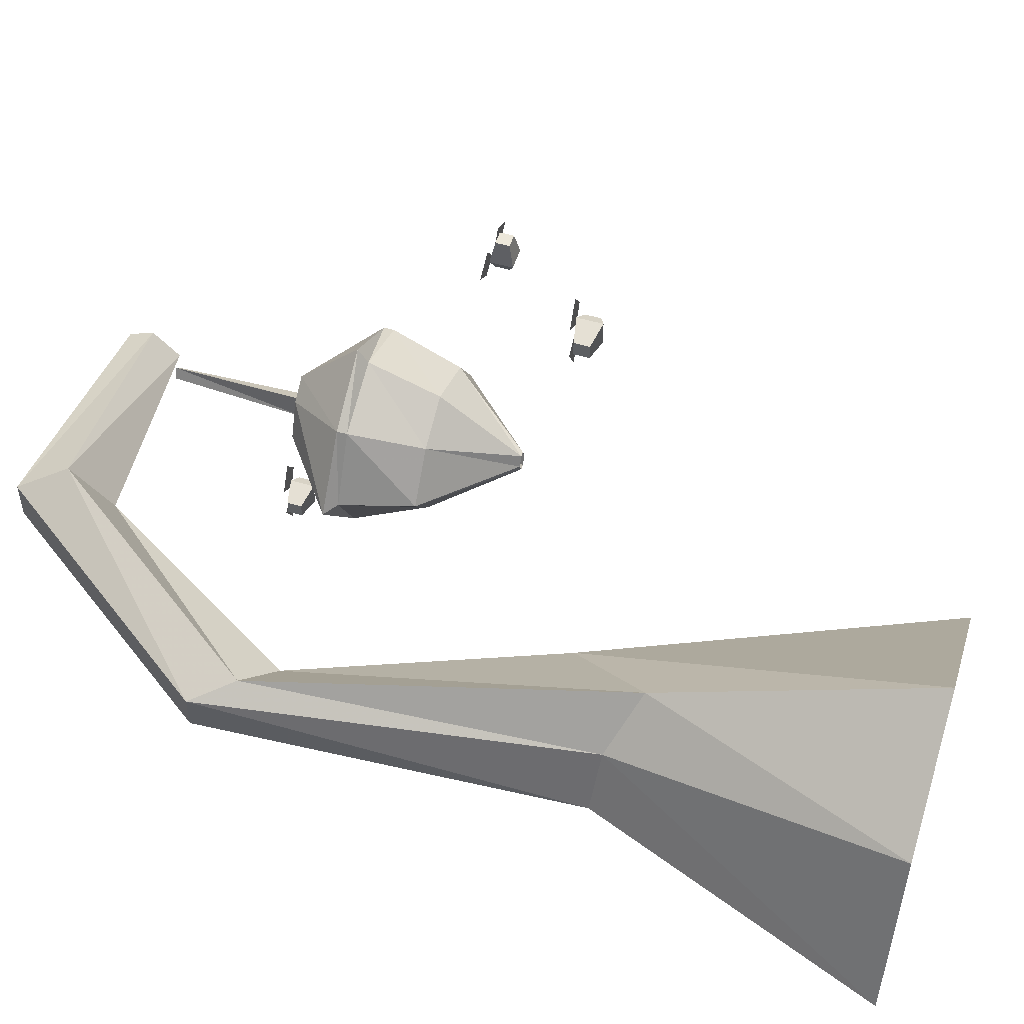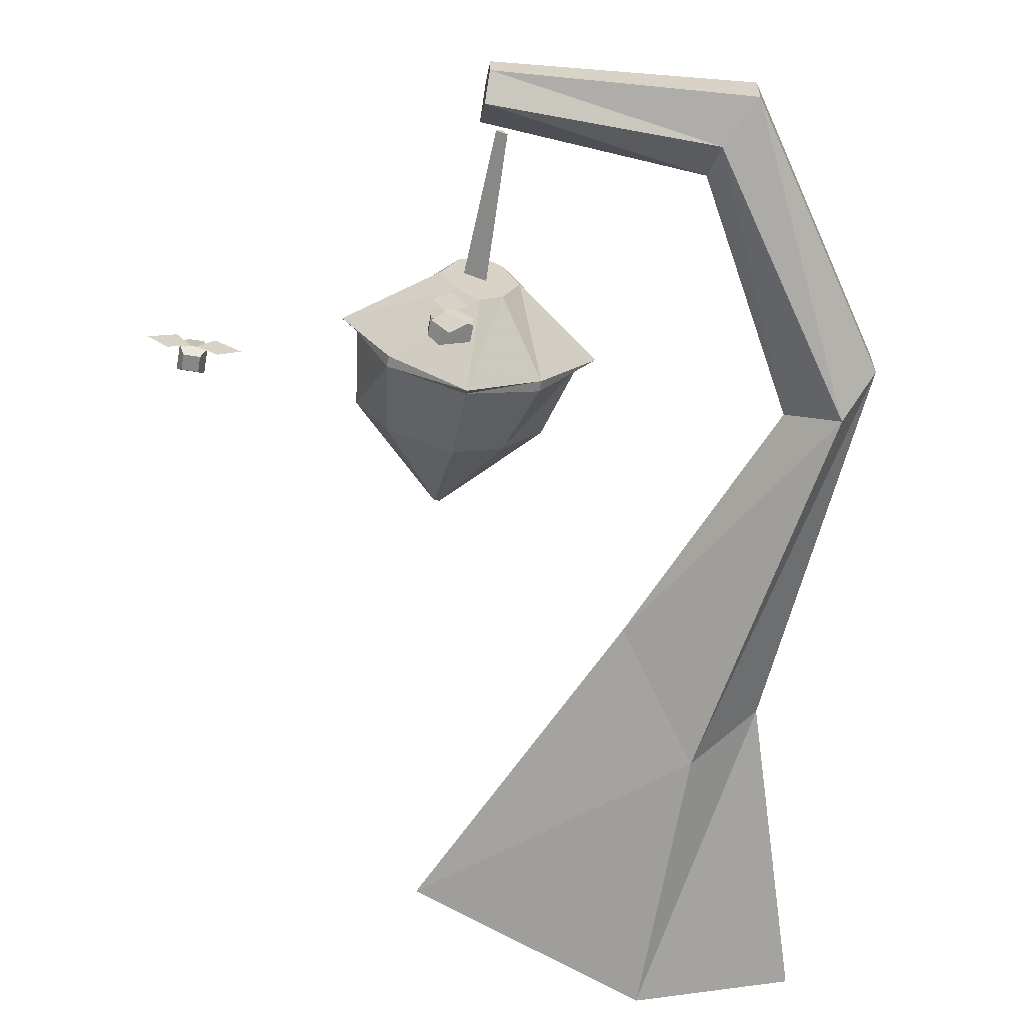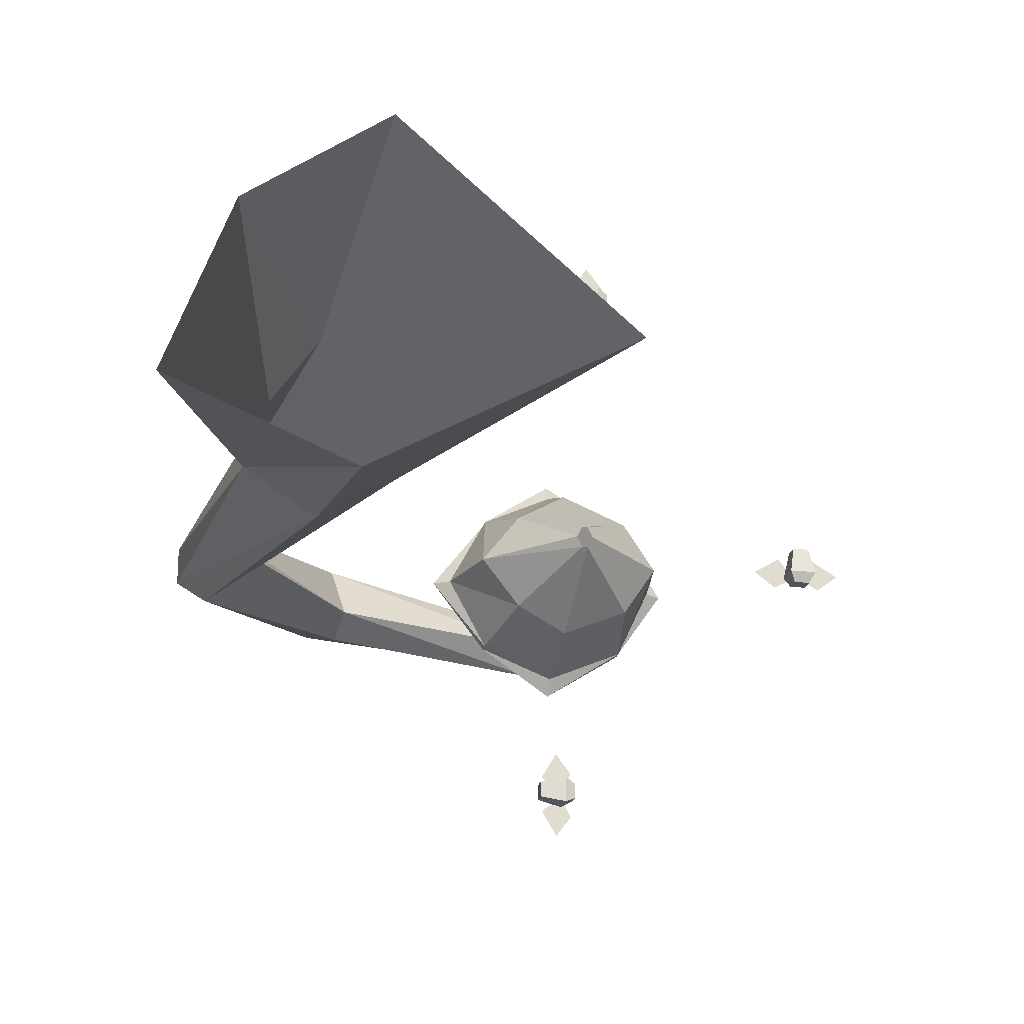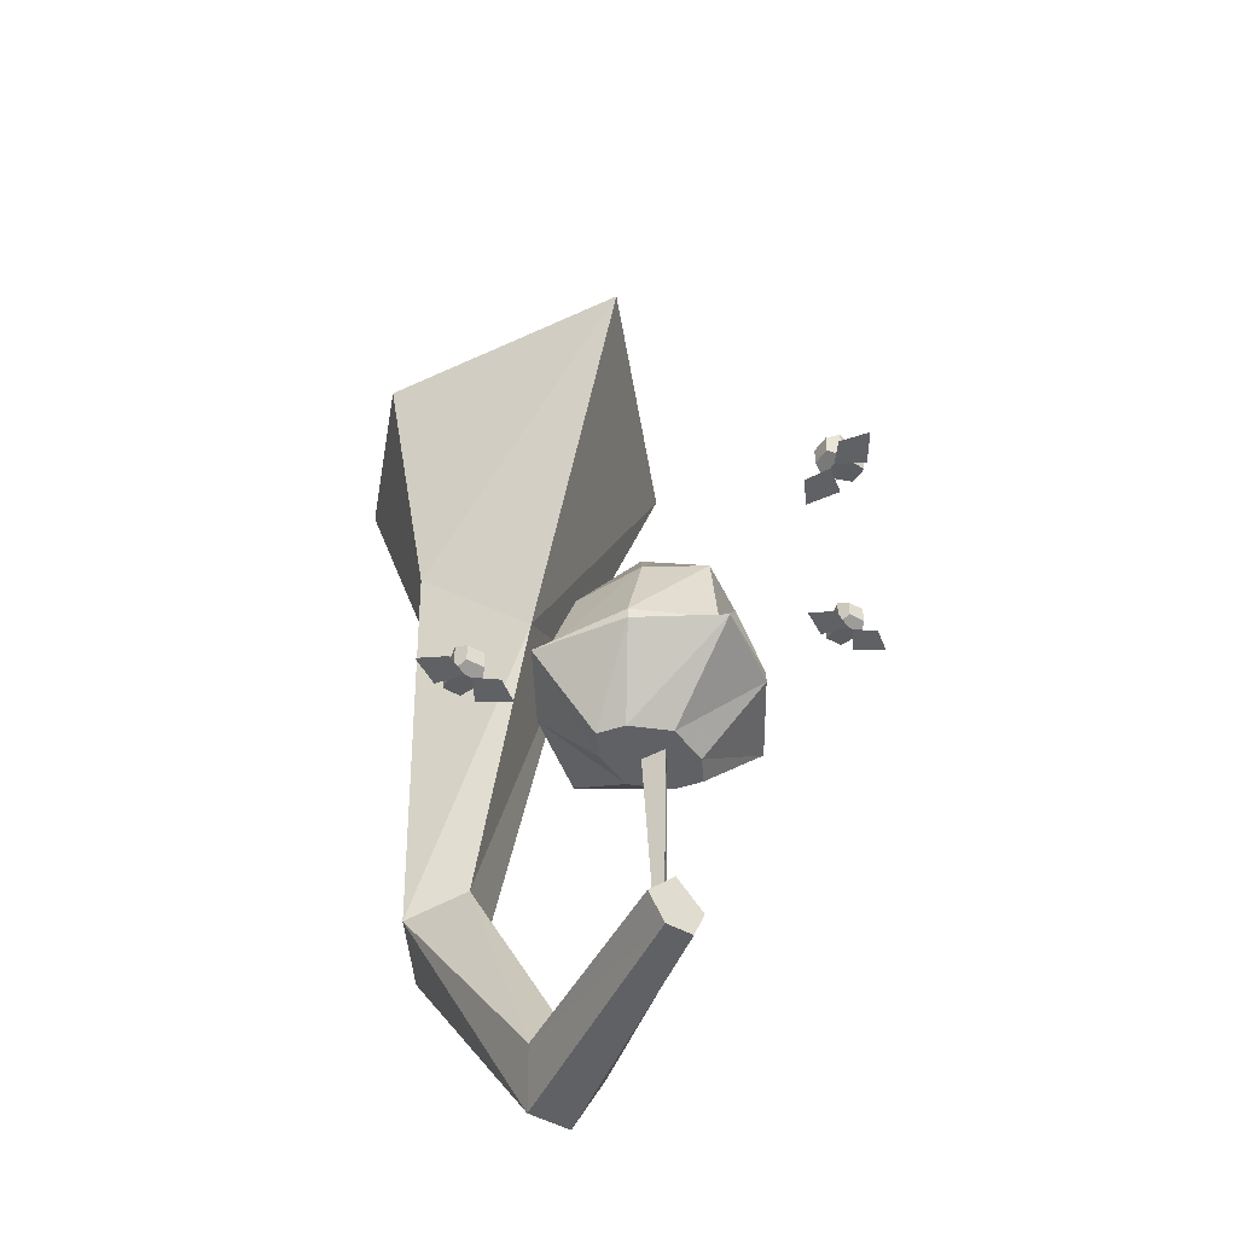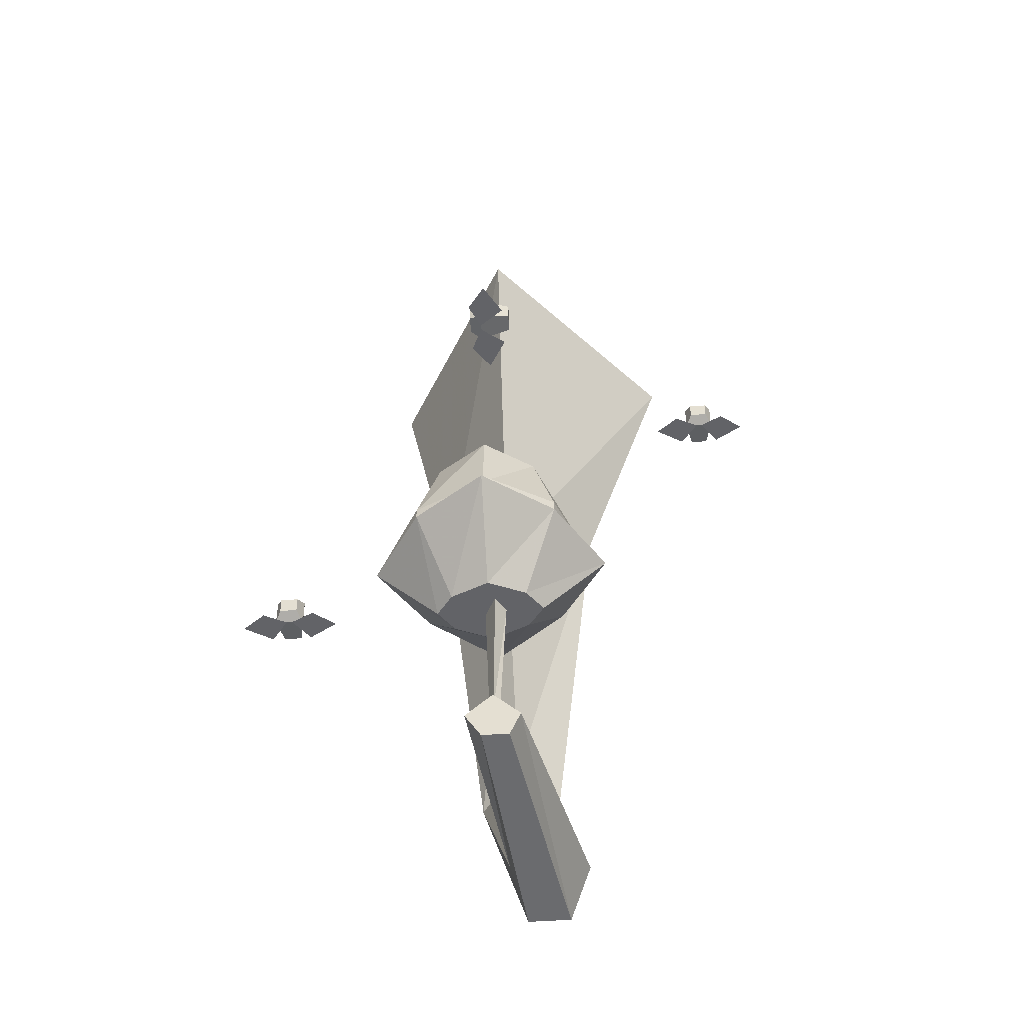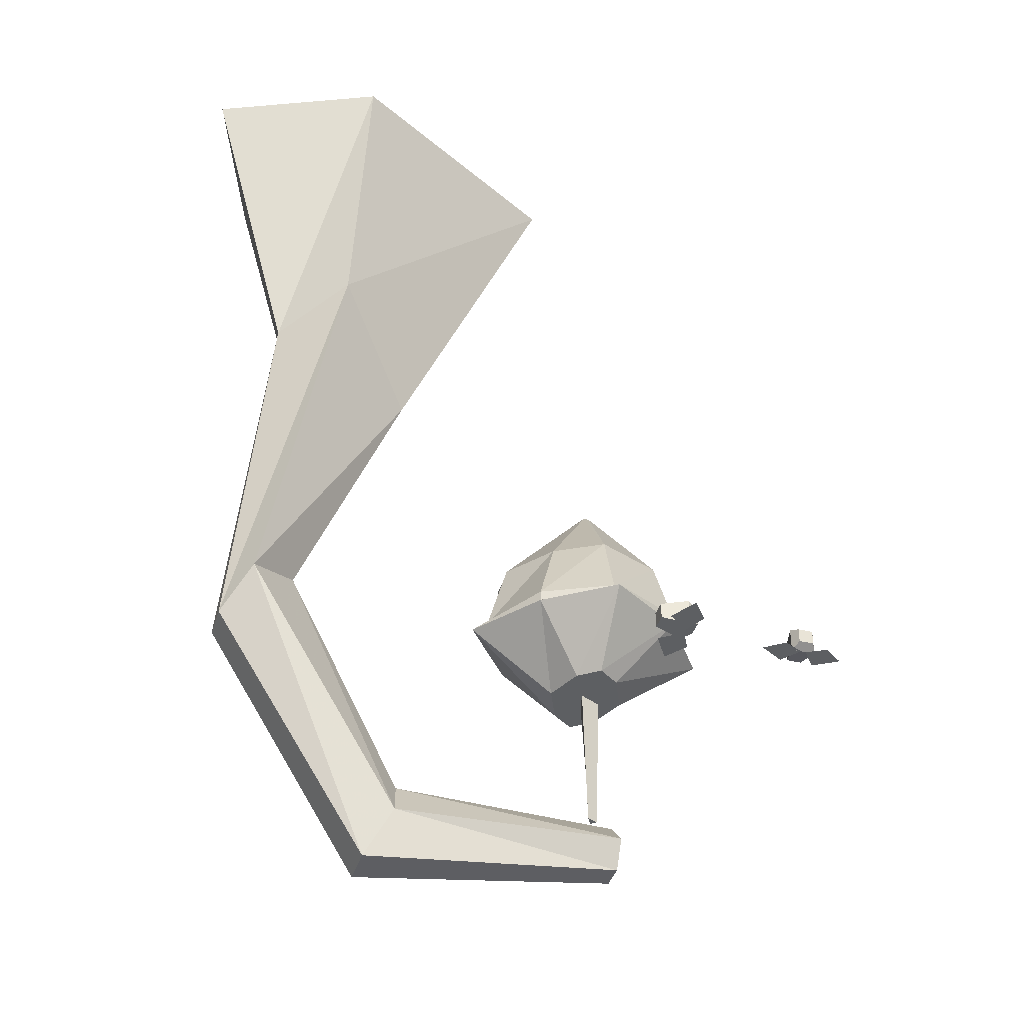
<metadata>
{"format":"obj","ext":"obj","renderer":"f3d","projection":"perspective","resolution":1024,"background":"white","views":[{"elev":52.8,"azim":107.3,"up":"+Z"},{"elev":-62.5,"azim":-10.2,"up":"+Z"},{"elev":-20.8,"azim":168.7,"up":"+Z"},{"elev":-47.2,"azim":-122.3,"up":"+Y"},{"elev":-51.0,"azim":-85.8,"up":"+Y"},{"elev":-39.7,"azim":163.4,"up":"+Y"}]}
</metadata>
<code>
o object/lamp/1
v -63 -171 2
v -63 -171 7
v -63 -166 9
v -63 -161 4
v -63 -166 -1
v -21 -164 4
v -16 -173 7
v -16 -173 15
v -20 -164 19
v -22 -157 8
v 1 -116 4
v 10 -120 -4
v 15 -128 2
v 15 -128 9
v 10 -120 12
v -3 -50 21
v -19 -67 3
v -3 -49 -12
v 9 -56 -1
v 5 -55 11
v 16 0 21
v -8 0 38
v -48 0 3
v -4 0 -22
v 27 0 -9
v -58 -133 6
v -61 -133 4
v -60 -160 4
v -59 -160 5
v -57 -133 2
v -58 -160 3
v -45 -121 -10
v -58 -121 -19
v -58 -119 -16
v -45 -119 -10
v -35 -121 3
v -51 -133 3
v -54 -133 -4
v -58 -133 -7
v -72 -121 -10
v -72 -119 -10
v -70 -105 -6
v -58 -105 -11
v -49 -105 -6
v -38 -119 3
v -45 -121 16
v -54 -133 10
v -58 -133 13
v -62 -133 10
v -65 -133 3
v -62 -133 -4
v -58 -121 25
v -45 -119 16
v -58 -119 22
v -72 -121 16
v -72 -119 16
v -81 -121 3
v -78 -119 3
v -76 -105 3
v -60 -89 3
v -59 -89 1
v -58 -89 1
v -42 -105 3
v -49 -105 12
v -58 -105 17
v -70 -105 12
v -59 -89 5
v -57 -89 3
v -58 -89 5
v -111 -110 3
v -115 -110 6
v -110 -110 9
v -107 -110 5
v -102 -110 3
v -98 -110 6
v -103 -110 9
v -106 -110 5
v -108 -109 3
v -108 -106 3
v -105 -106 3
v -105 -109 3
v -109 -110 5
v -109 -105 5
v -104 -105 5
v -104 -110 5
v -108 -109 10
v -108 -106 10
v -105 -106 10
v -105 -109 10
v -60 -78 47
v -60 -75 47
v -60 -75 44
v -60 -78 44
v -58 -79 48
v -58 -74 48
v -58 -74 43
v -58 -79 43
v -53 -78 47
v -53 -75 47
v -53 -75 44
v -53 -78 44
v -60 -79 41
v -57 -79 37
v -54 -79 42
v -58 -79 45
v -60 -79 50
v -57 -79 54
v -54 -79 49
v -58 -79 46
v -67 -141 -38
v -64 -141 -42
v -61 -141 -37
v -65 -141 -34
v -67 -141 -29
v -64 -141 -25
v -61 -141 -30
v -65 -141 -33
v -67 -140 -35
v -67 -137 -35
v -67 -137 -32
v -67 -140 -32
v -65 -141 -36
v -65 -136 -36
v -65 -136 -31
v -65 -141 -31
v -60 -140 -35
v -60 -137 -35
v -60 -137 -32
v -60 -140 -32
f 1 2 3
f 1 3 4
f 1 4 5
f 1 5 6
f 1 6 7
f 1 7 2
f 2 7 8
f 2 8 3
f 3 8 9
f 3 9 4
f 4 9 10
f 4 10 5
f 5 10 6
f 6 10 11
f 6 11 12
f 6 12 7
f 7 12 13
f 7 13 8
f 8 13 14
f 8 14 9
f 9 14 15
f 9 15 10
f 10 15 11
f 11 15 16
f 11 16 17
f 11 17 12
f 12 17 18
f 12 18 13
f 13 18 19
f 13 19 14
f 14 19 20
f 14 20 15
f 15 20 16
f 16 20 21
f 16 21 22
f 16 22 17
f 17 22 23
f 17 23 18
f 18 23 24
f 18 24 19
f 19 24 25
f 19 25 20
f 20 25 21
f 26 27 28
f 26 28 29
f 26 29 30
f 26 30 27
f 27 30 31
f 27 31 28
f 28 31 29
f 29 31 30
f 32 33 34
f 32 34 35
f 32 35 36
f 32 36 37
f 32 37 38
f 32 38 33
f 33 38 39
f 33 39 40
f 33 40 41
f 33 41 34
f 34 41 42
f 34 42 43
f 34 43 35
f 35 43 44
f 35 44 45
f 35 45 36
f 36 45 46
f 36 46 47
f 36 47 37
f 37 47 48
f 37 48 49
f 37 49 50
f 37 50 51
f 37 51 39
f 37 39 38
f 52 46 53
f 52 53 54
f 52 54 55
f 52 55 49
f 52 49 48
f 52 48 46
f 46 48 47
f 55 54 56
f 55 56 57
f 55 57 50
f 55 50 49
f 57 56 58
f 57 58 40
f 57 40 51
f 57 51 50
f 40 58 41
f 41 58 59
f 41 59 42
f 42 59 60
f 42 60 61
f 42 61 43
f 43 61 62
f 43 62 44
f 44 62 62
f 44 62 63
f 44 63 45
f 45 63 53
f 45 53 46
f 54 53 64
f 54 64 65
f 54 65 56
f 56 65 66
f 56 66 58
f 58 66 59
f 59 66 67
f 59 67 60
f 53 63 64
f 64 63 68
f 64 68 69
f 64 69 65
f 65 69 66
f 66 69 67
f 65 69 69
f 63 62 68
f 39 51 40
f 70 71 72
f 70 72 73
f 70 73 71
f 71 73 72
f 74 75 76
f 74 76 77
f 74 77 75
f 75 77 76
f 78 79 80
f 78 80 81
f 78 81 82
f 78 82 79
f 79 82 83
f 79 83 84
f 79 84 80
f 80 84 81
f 81 84 85
f 81 85 82
f 82 85 86
f 82 86 83
f 83 86 87
f 83 87 88
f 83 88 84
f 84 88 85
f 85 88 89
f 85 89 86
f 86 89 87
f 87 89 88
f 90 91 92
f 90 92 93
f 90 93 94
f 90 94 91
f 91 94 95
f 91 95 96
f 91 96 92
f 92 96 93
f 93 96 97
f 93 97 94
f 94 97 98
f 94 98 95
f 95 98 99
f 95 99 100
f 95 100 96
f 96 100 97
f 97 100 101
f 97 101 98
f 98 101 99
f 99 101 100
f 102 103 104
f 102 104 105
f 102 105 103
f 103 105 104
f 106 107 108
f 106 108 109
f 106 109 107
f 107 109 108
f 110 111 112
f 110 112 113
f 110 113 111
f 111 113 112
f 114 115 116
f 114 116 117
f 114 117 115
f 115 117 116
f 118 119 120
f 118 120 121
f 118 121 122
f 118 122 119
f 119 122 123
f 119 123 124
f 119 124 120
f 120 124 121
f 121 124 125
f 121 125 122
f 122 125 126
f 122 126 123
f 123 126 127
f 123 127 128
f 123 128 124
f 124 128 125
f 125 128 129
f 125 129 126
f 126 129 127
f 127 129 128

</code>
